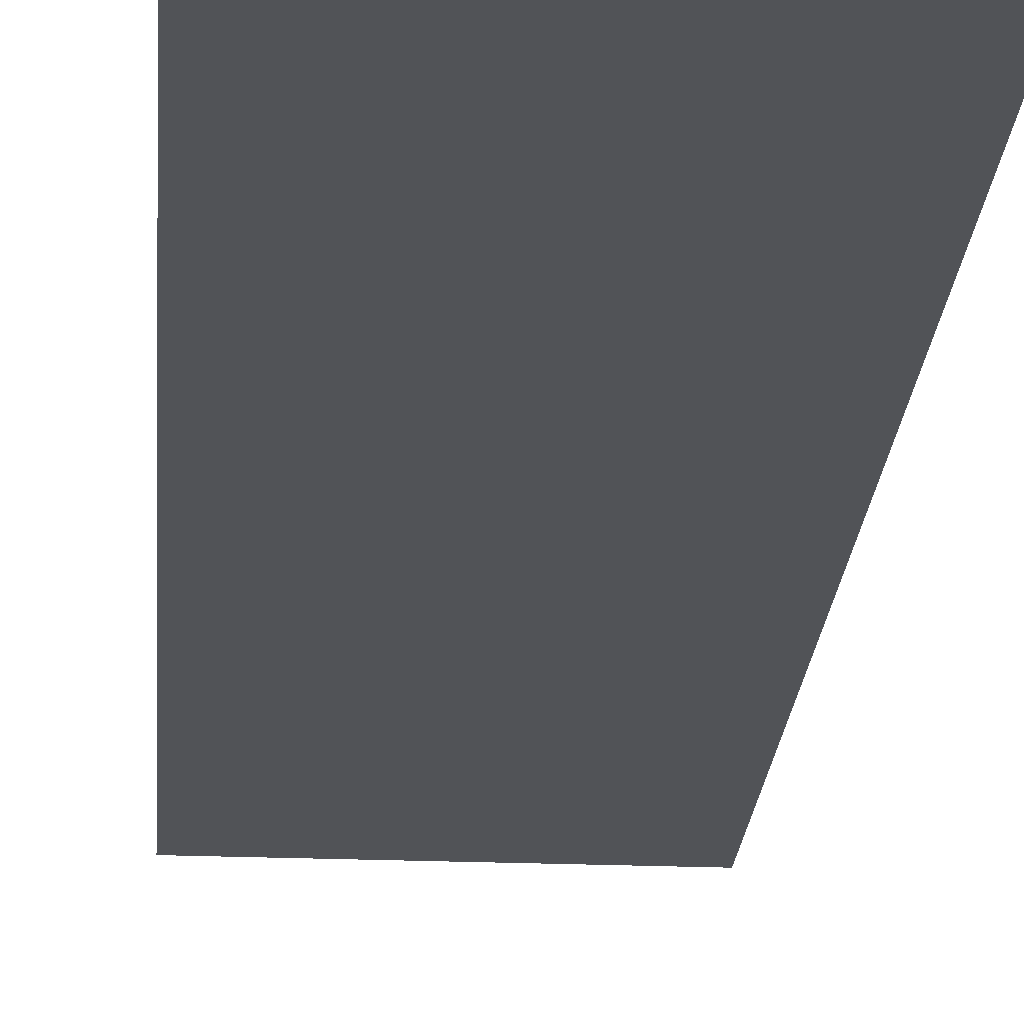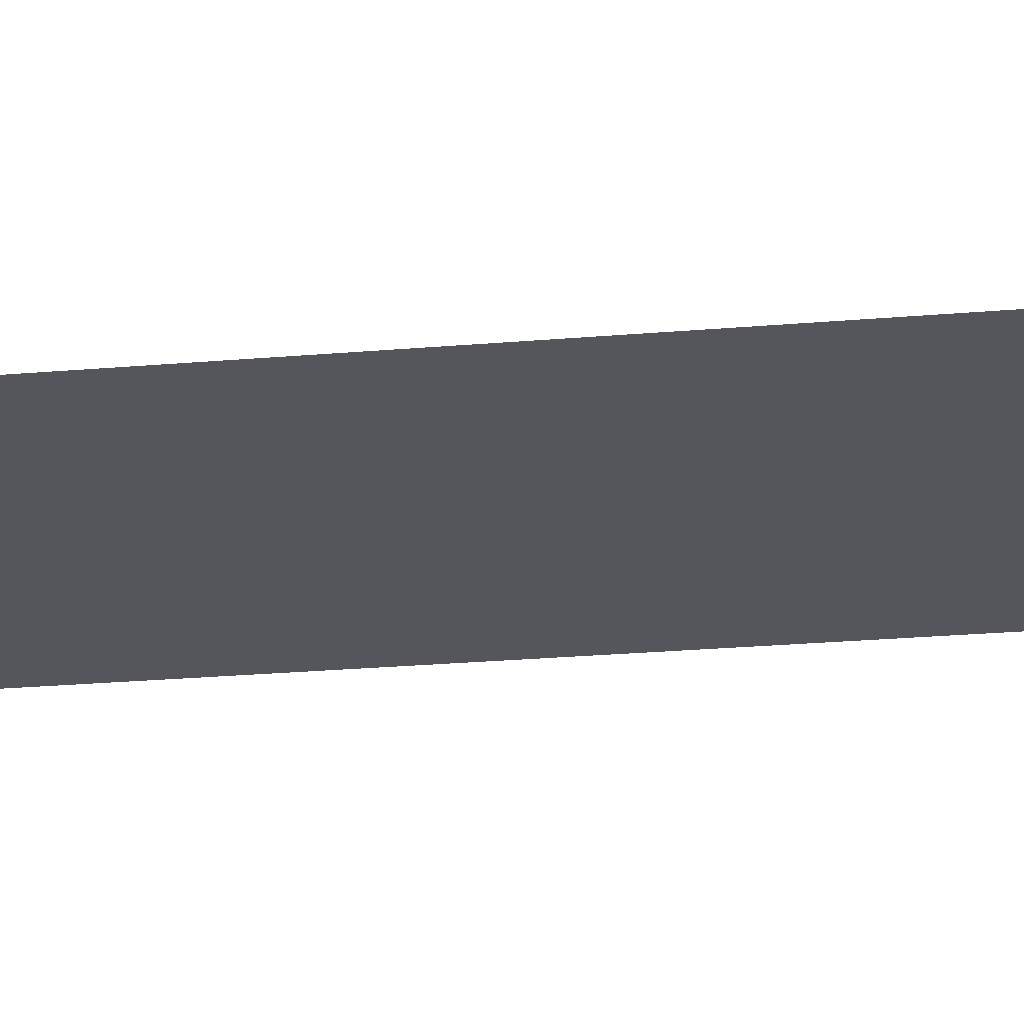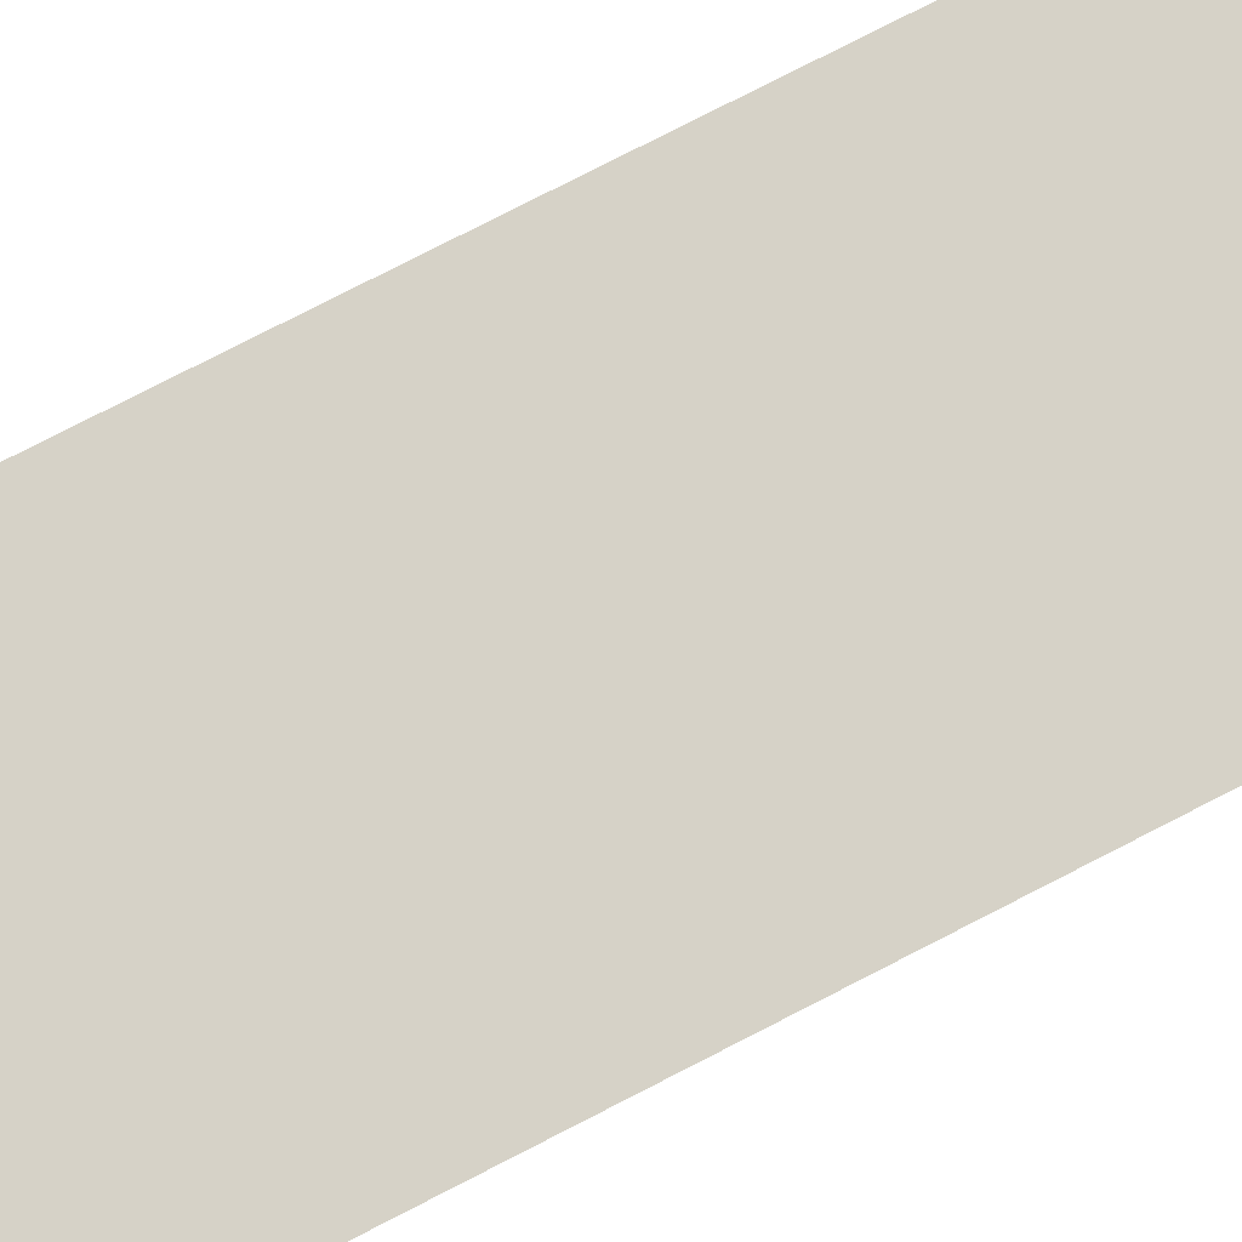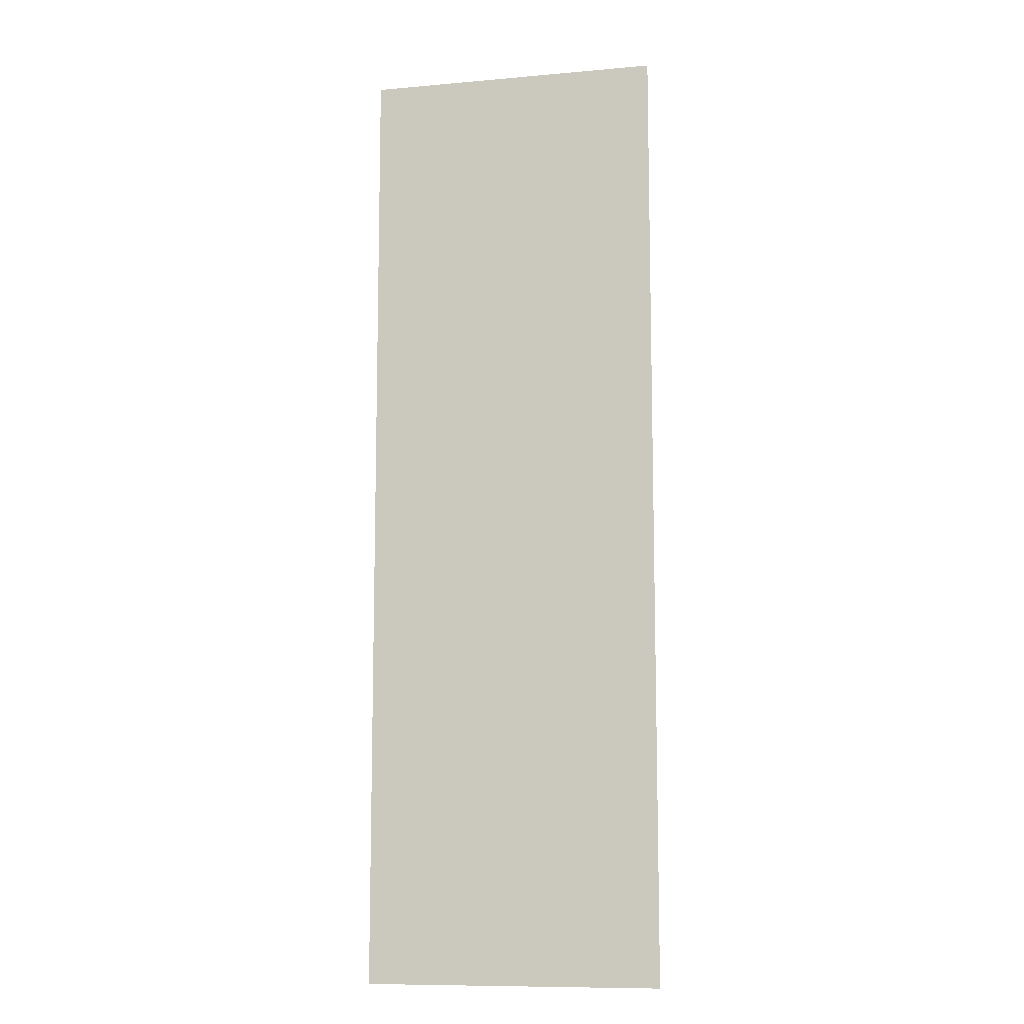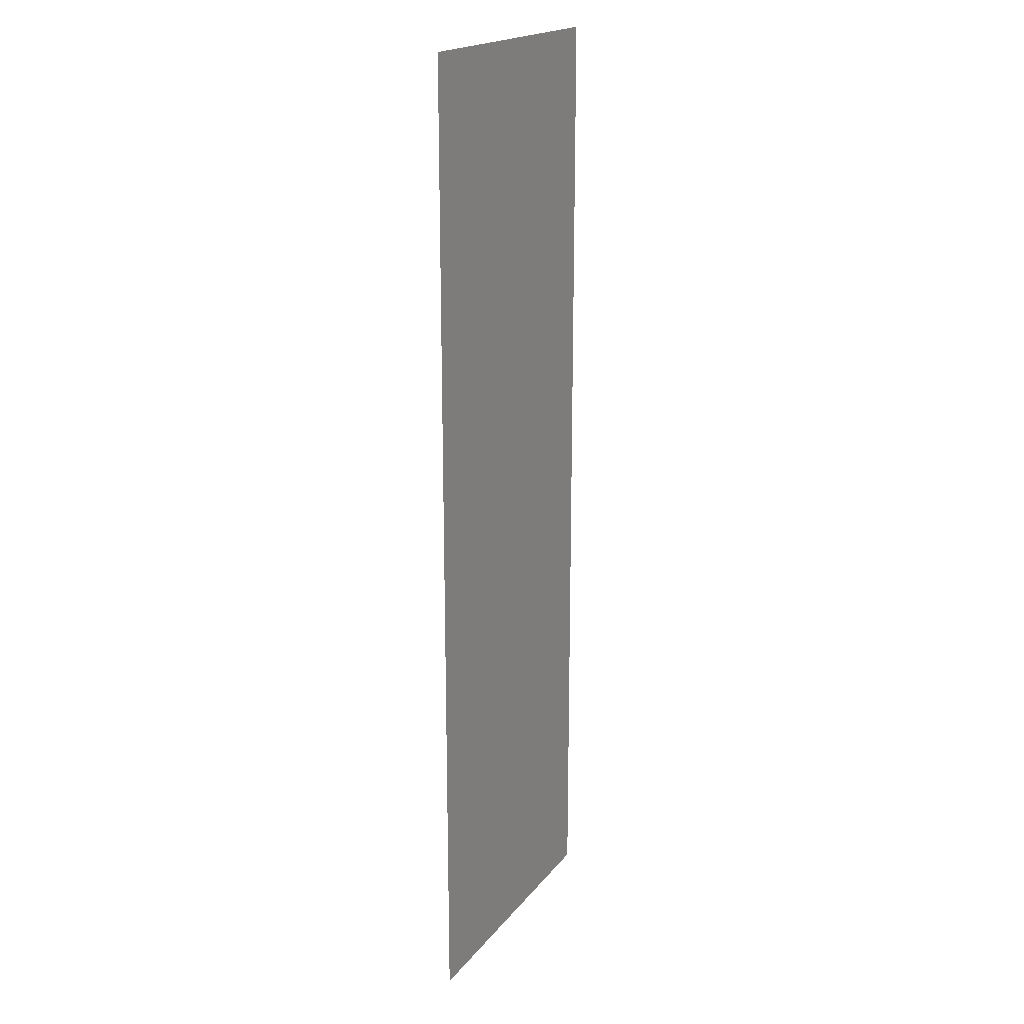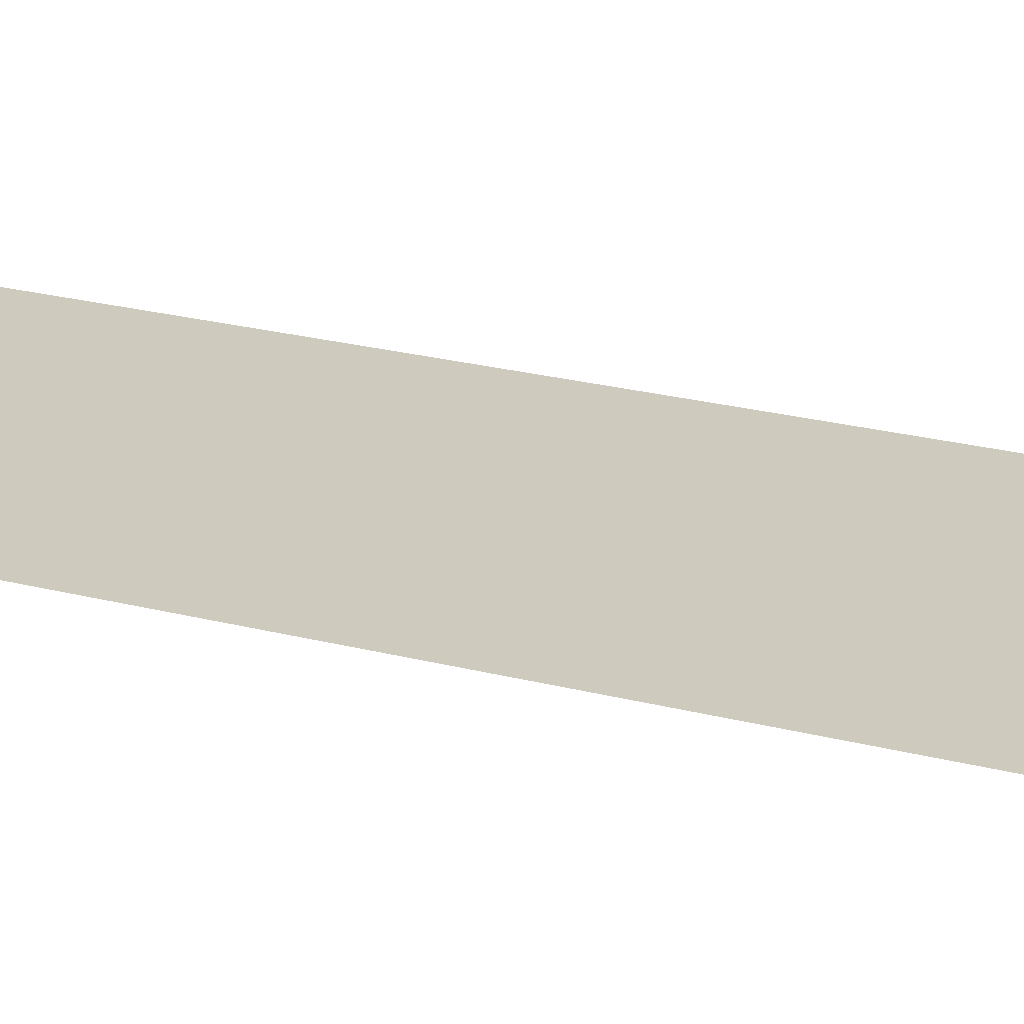
<metadata>
{"format":"obj","ext":"obj","renderer":"f3d","projection":"perspective","resolution":1024,"background":"white","views":[{"elev":-22.1,"azim":175.9,"up":"+Z"},{"elev":-26.3,"azim":97.7,"up":"+Z"},{"elev":78.6,"azim":-117.1,"up":"+Z"},{"elev":-10.3,"azim":12.7,"up":"+Y"},{"elev":19.3,"azim":116.4,"up":"+Y"},{"elev":23.2,"azim":-66.0,"up":"+Z"}]}
</metadata>
<code>
v 0 -42 0
v -13 -42 0
v -13 0 0
v 0 0 0
g Primer-nivel_mesh_tile_0297
f 1 2 3 4

</code>
